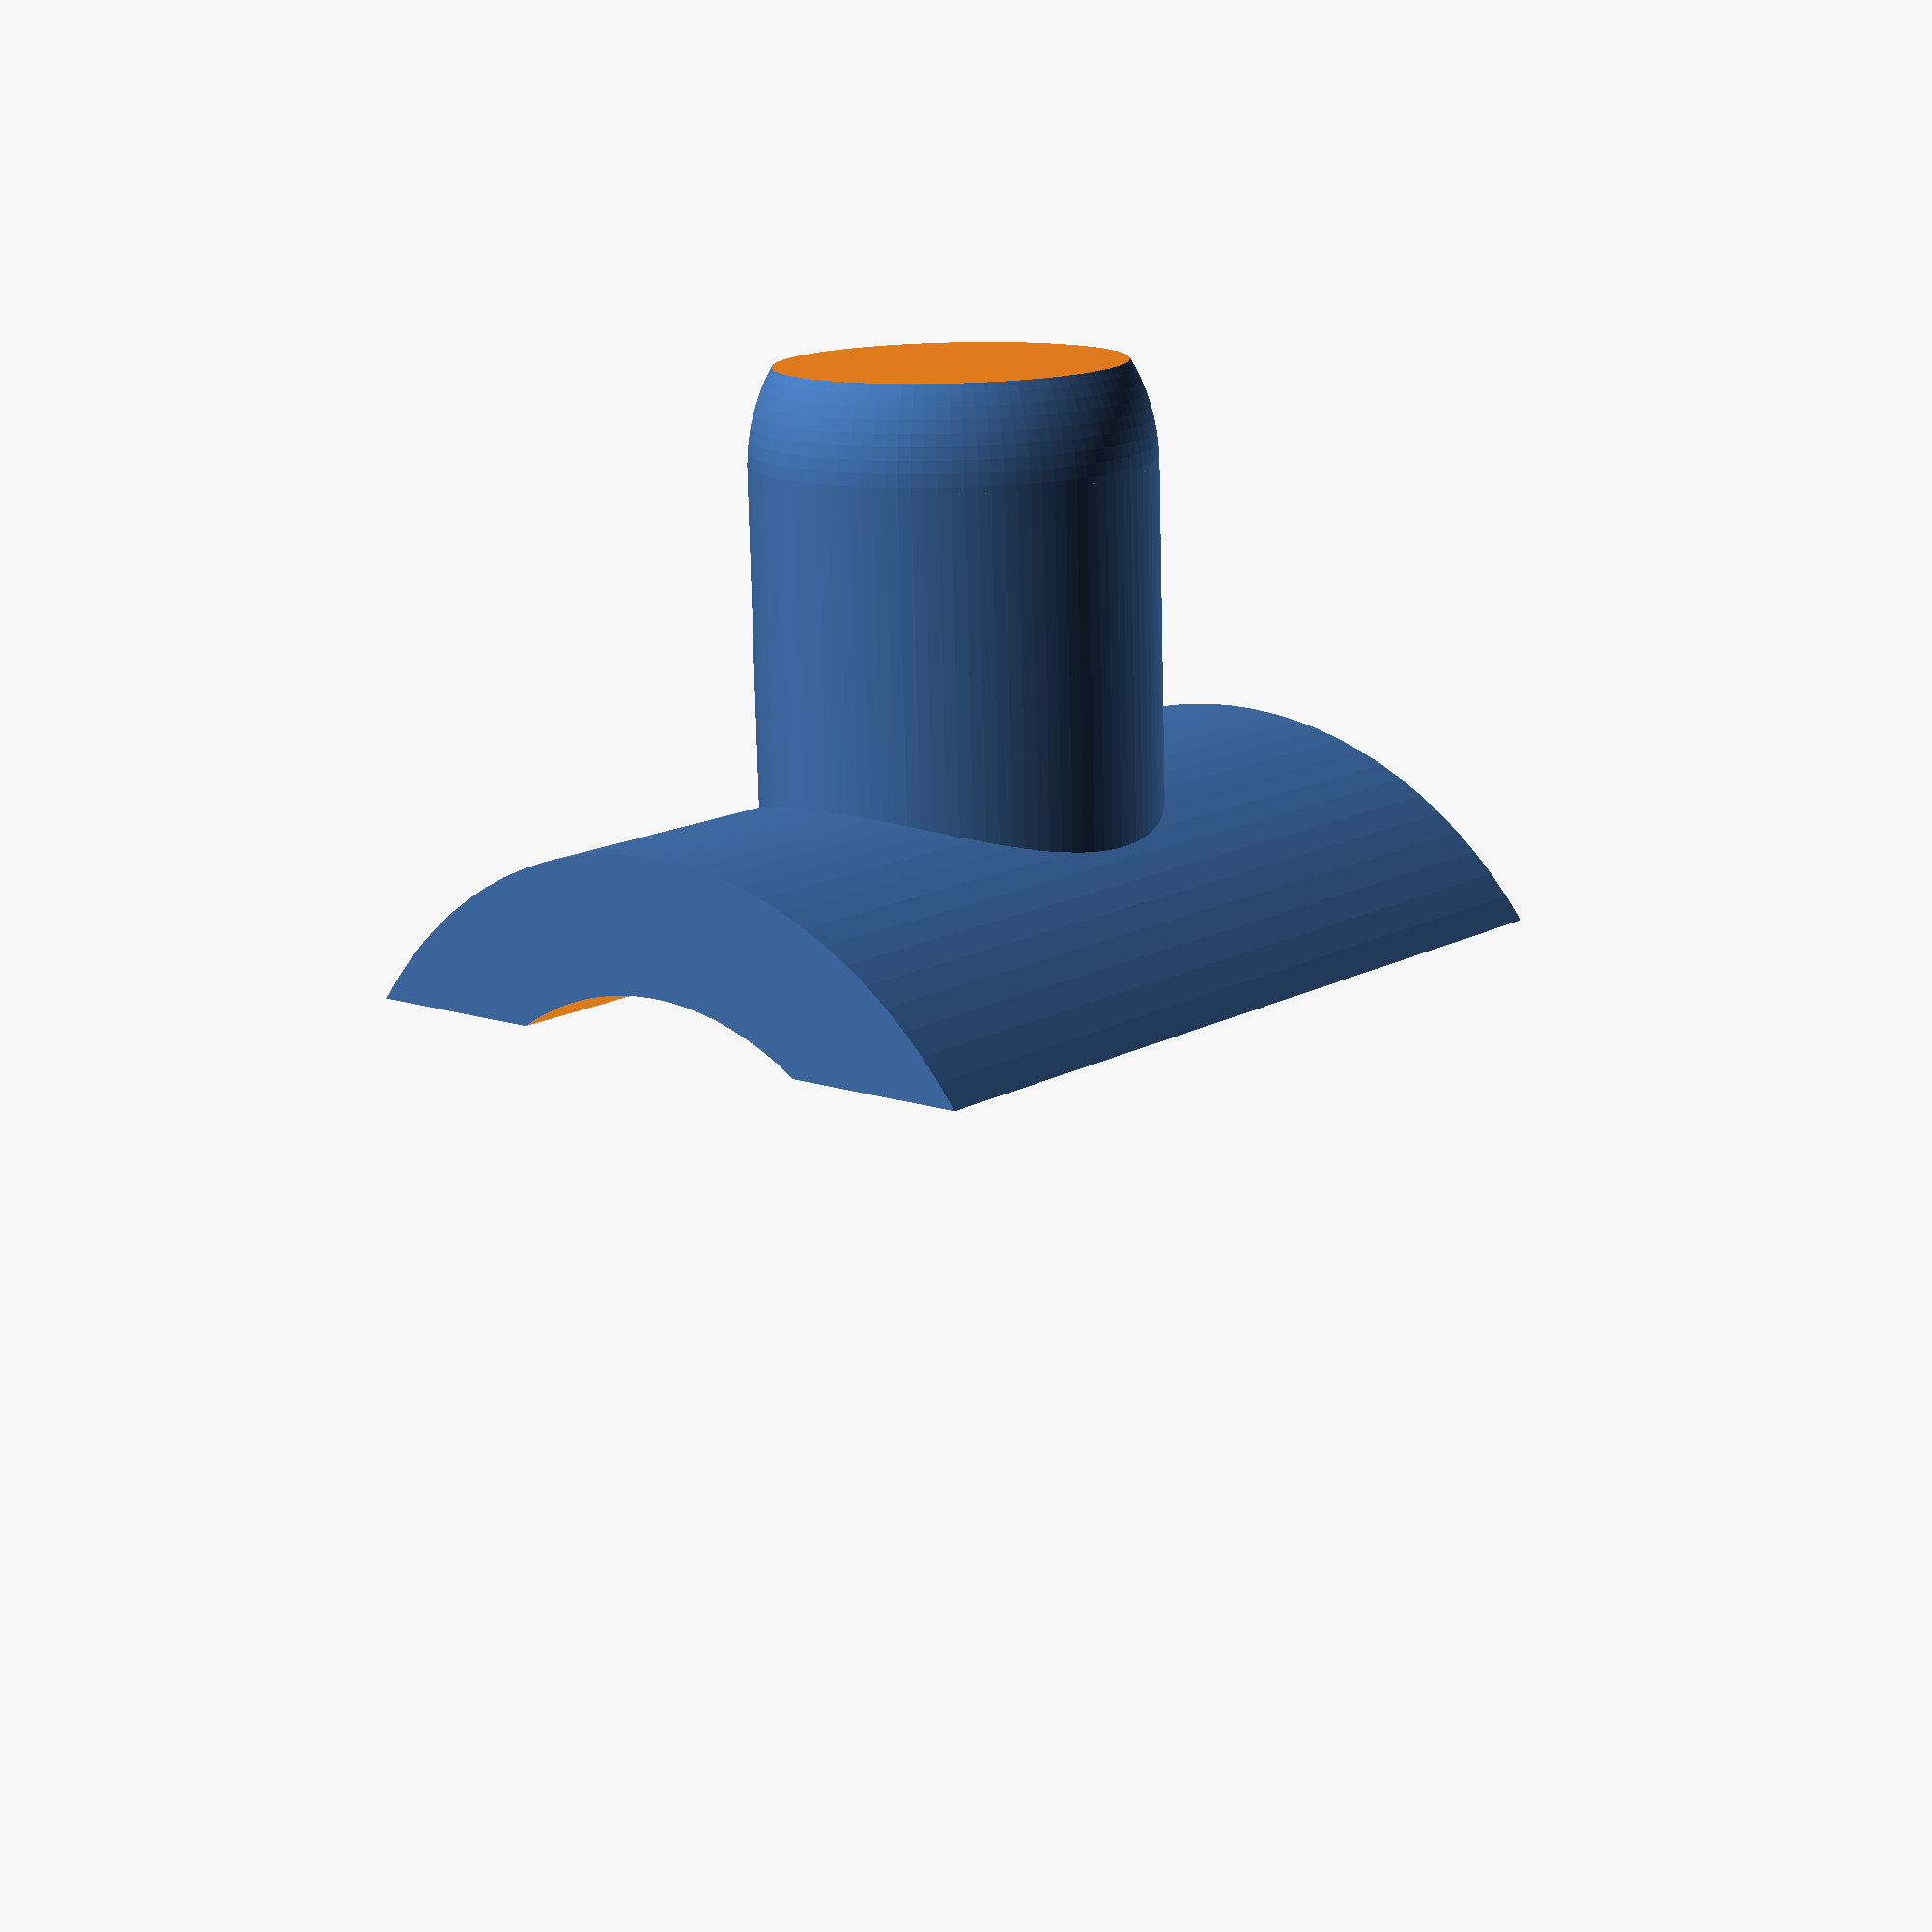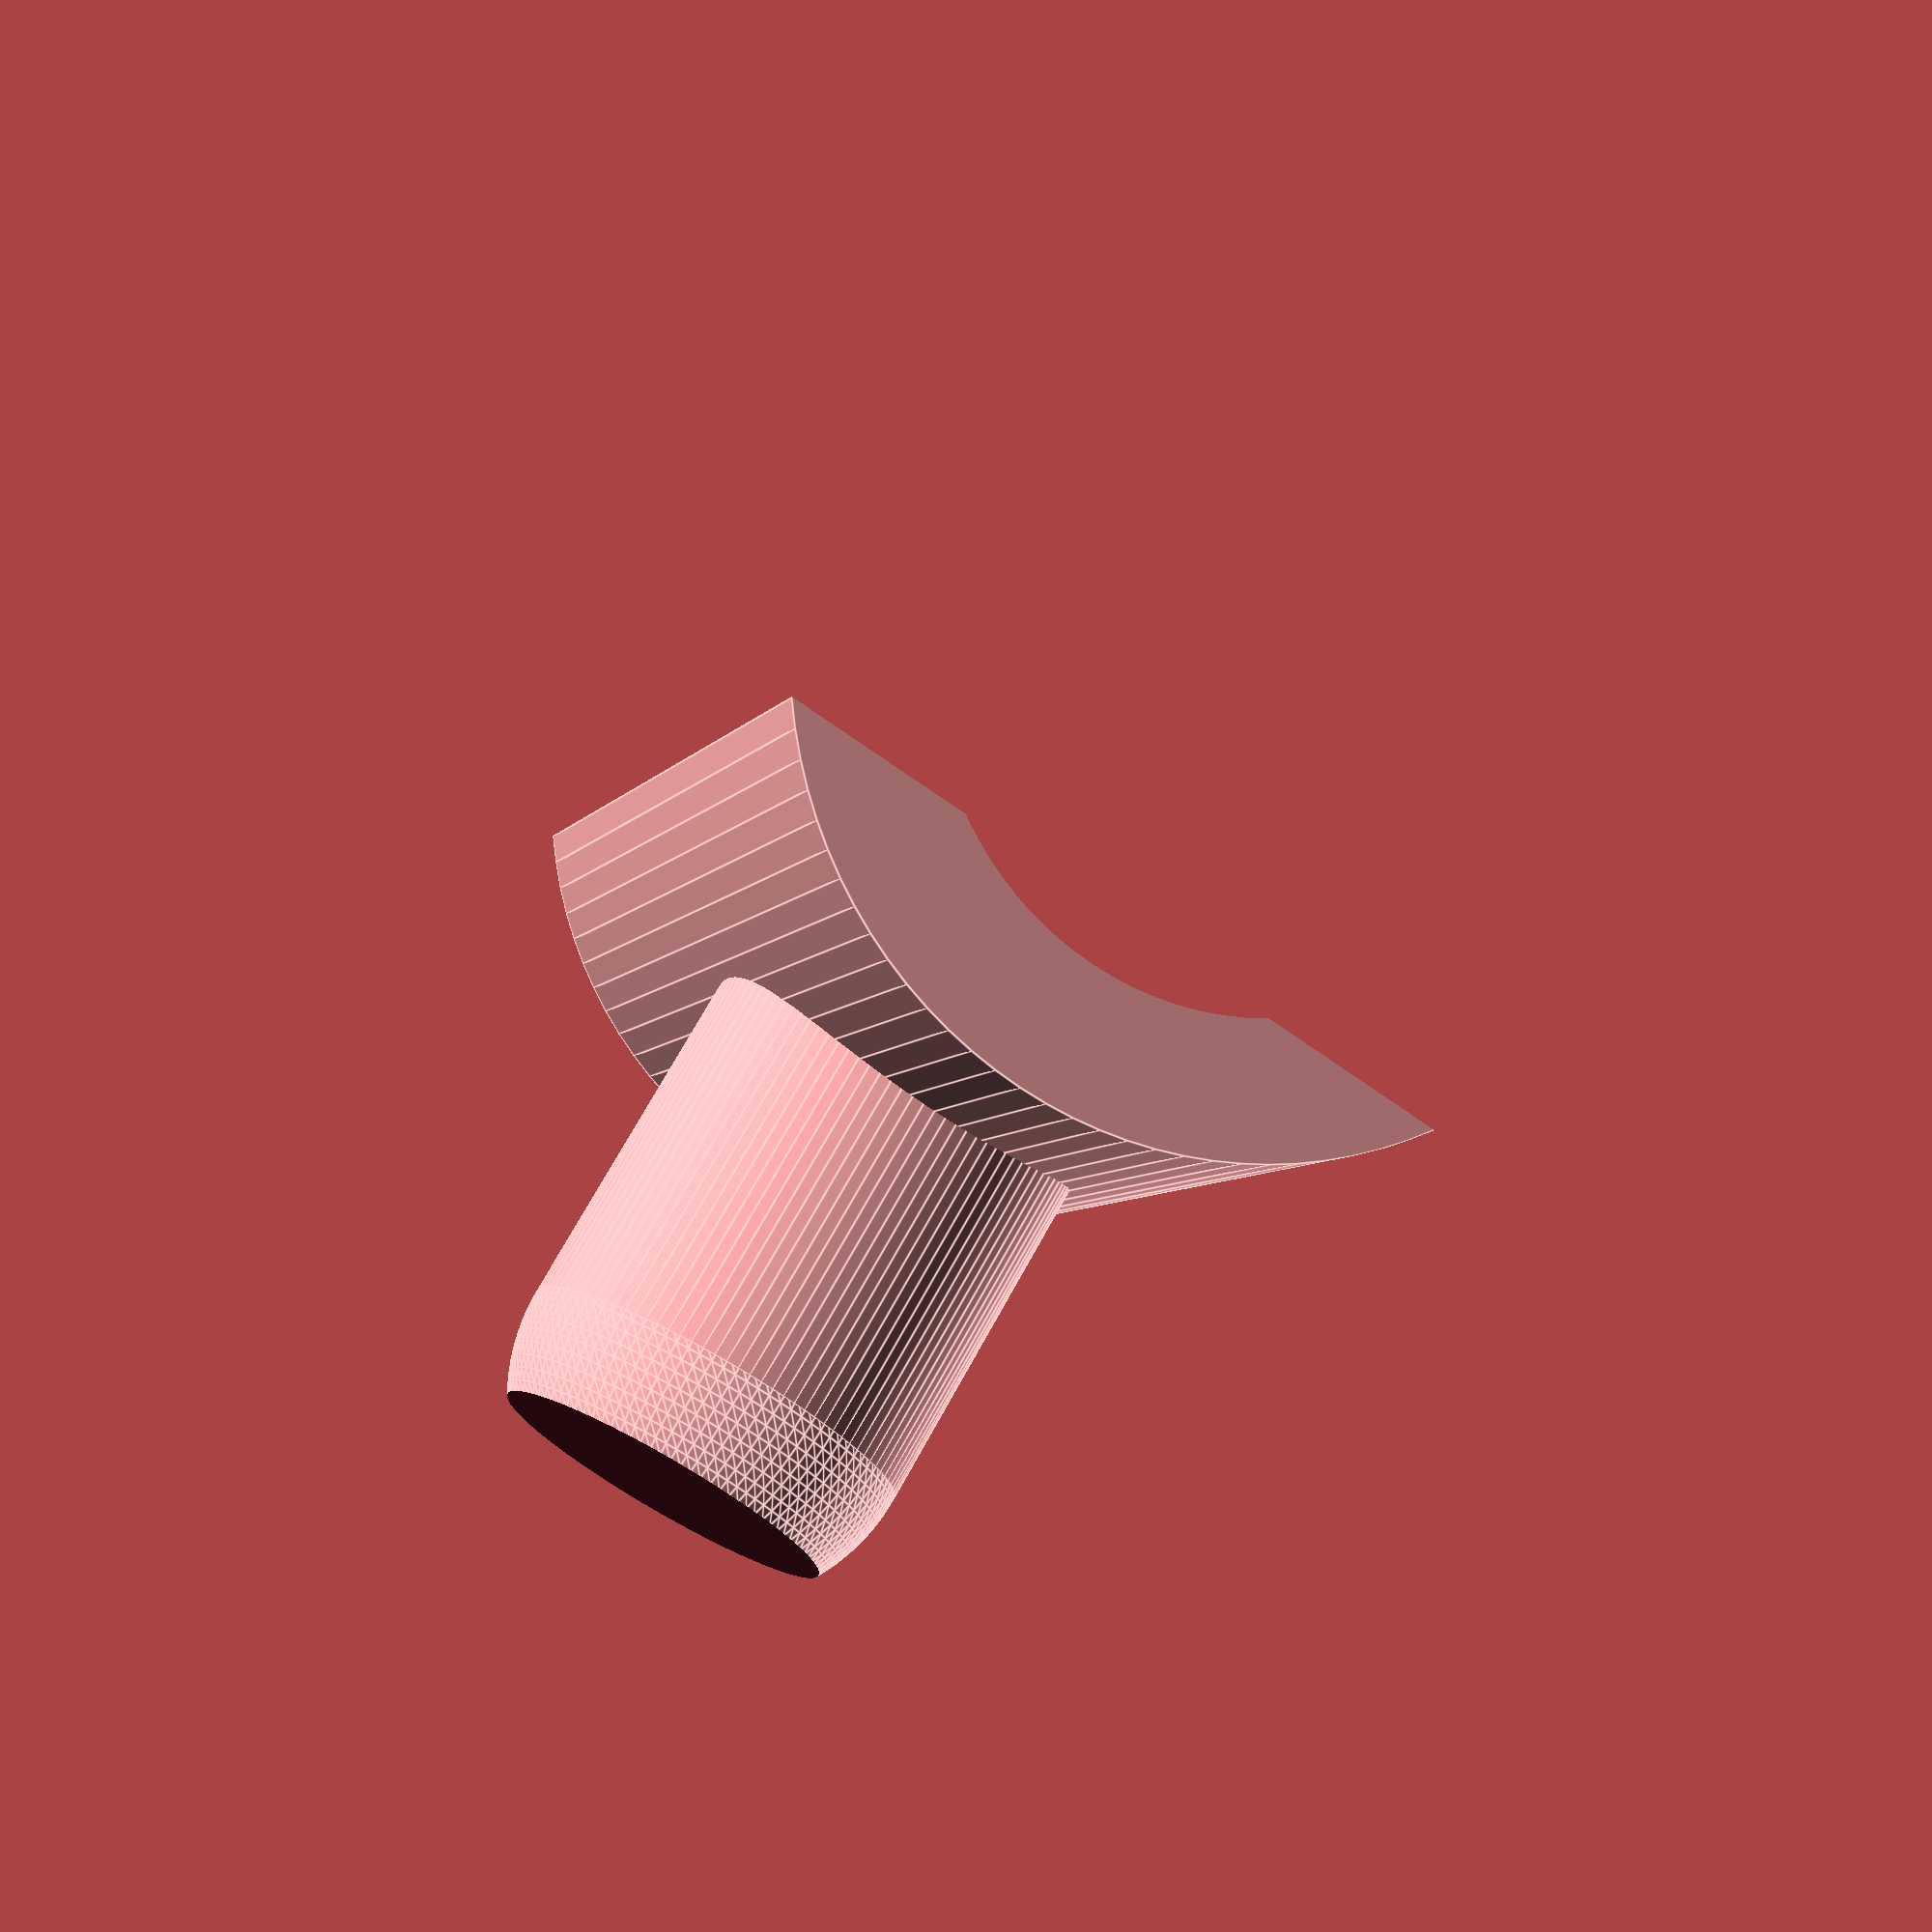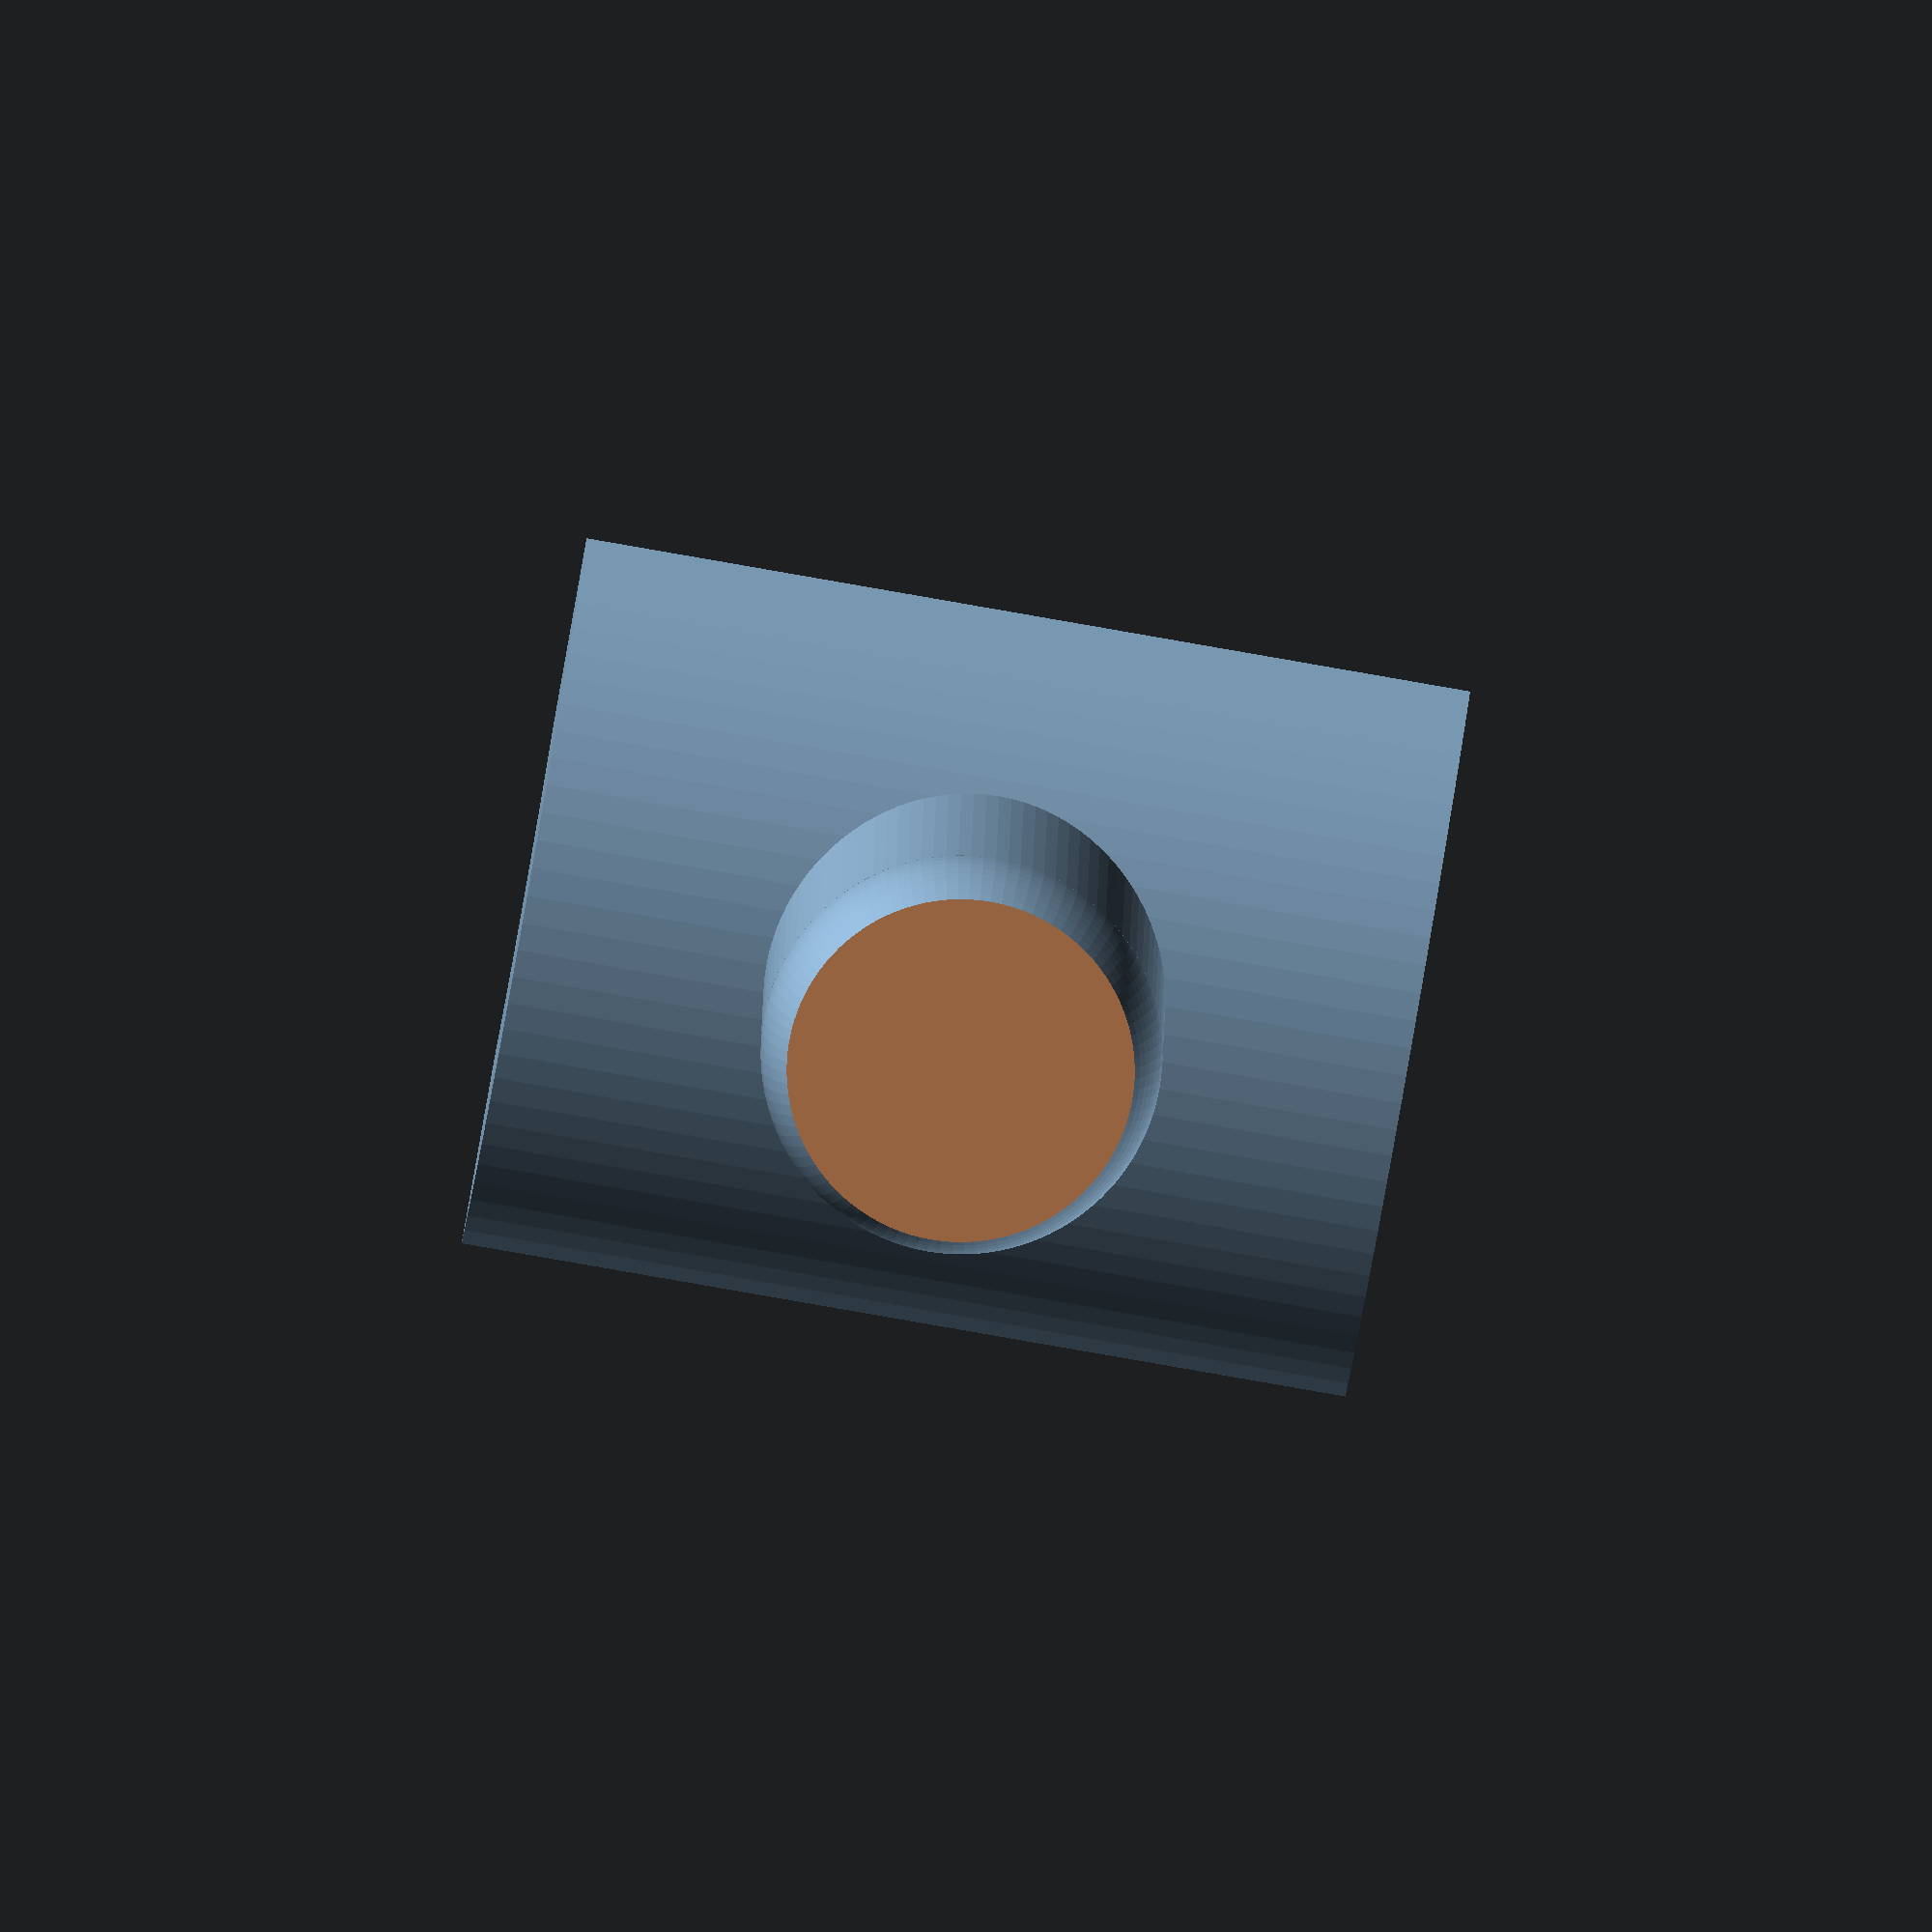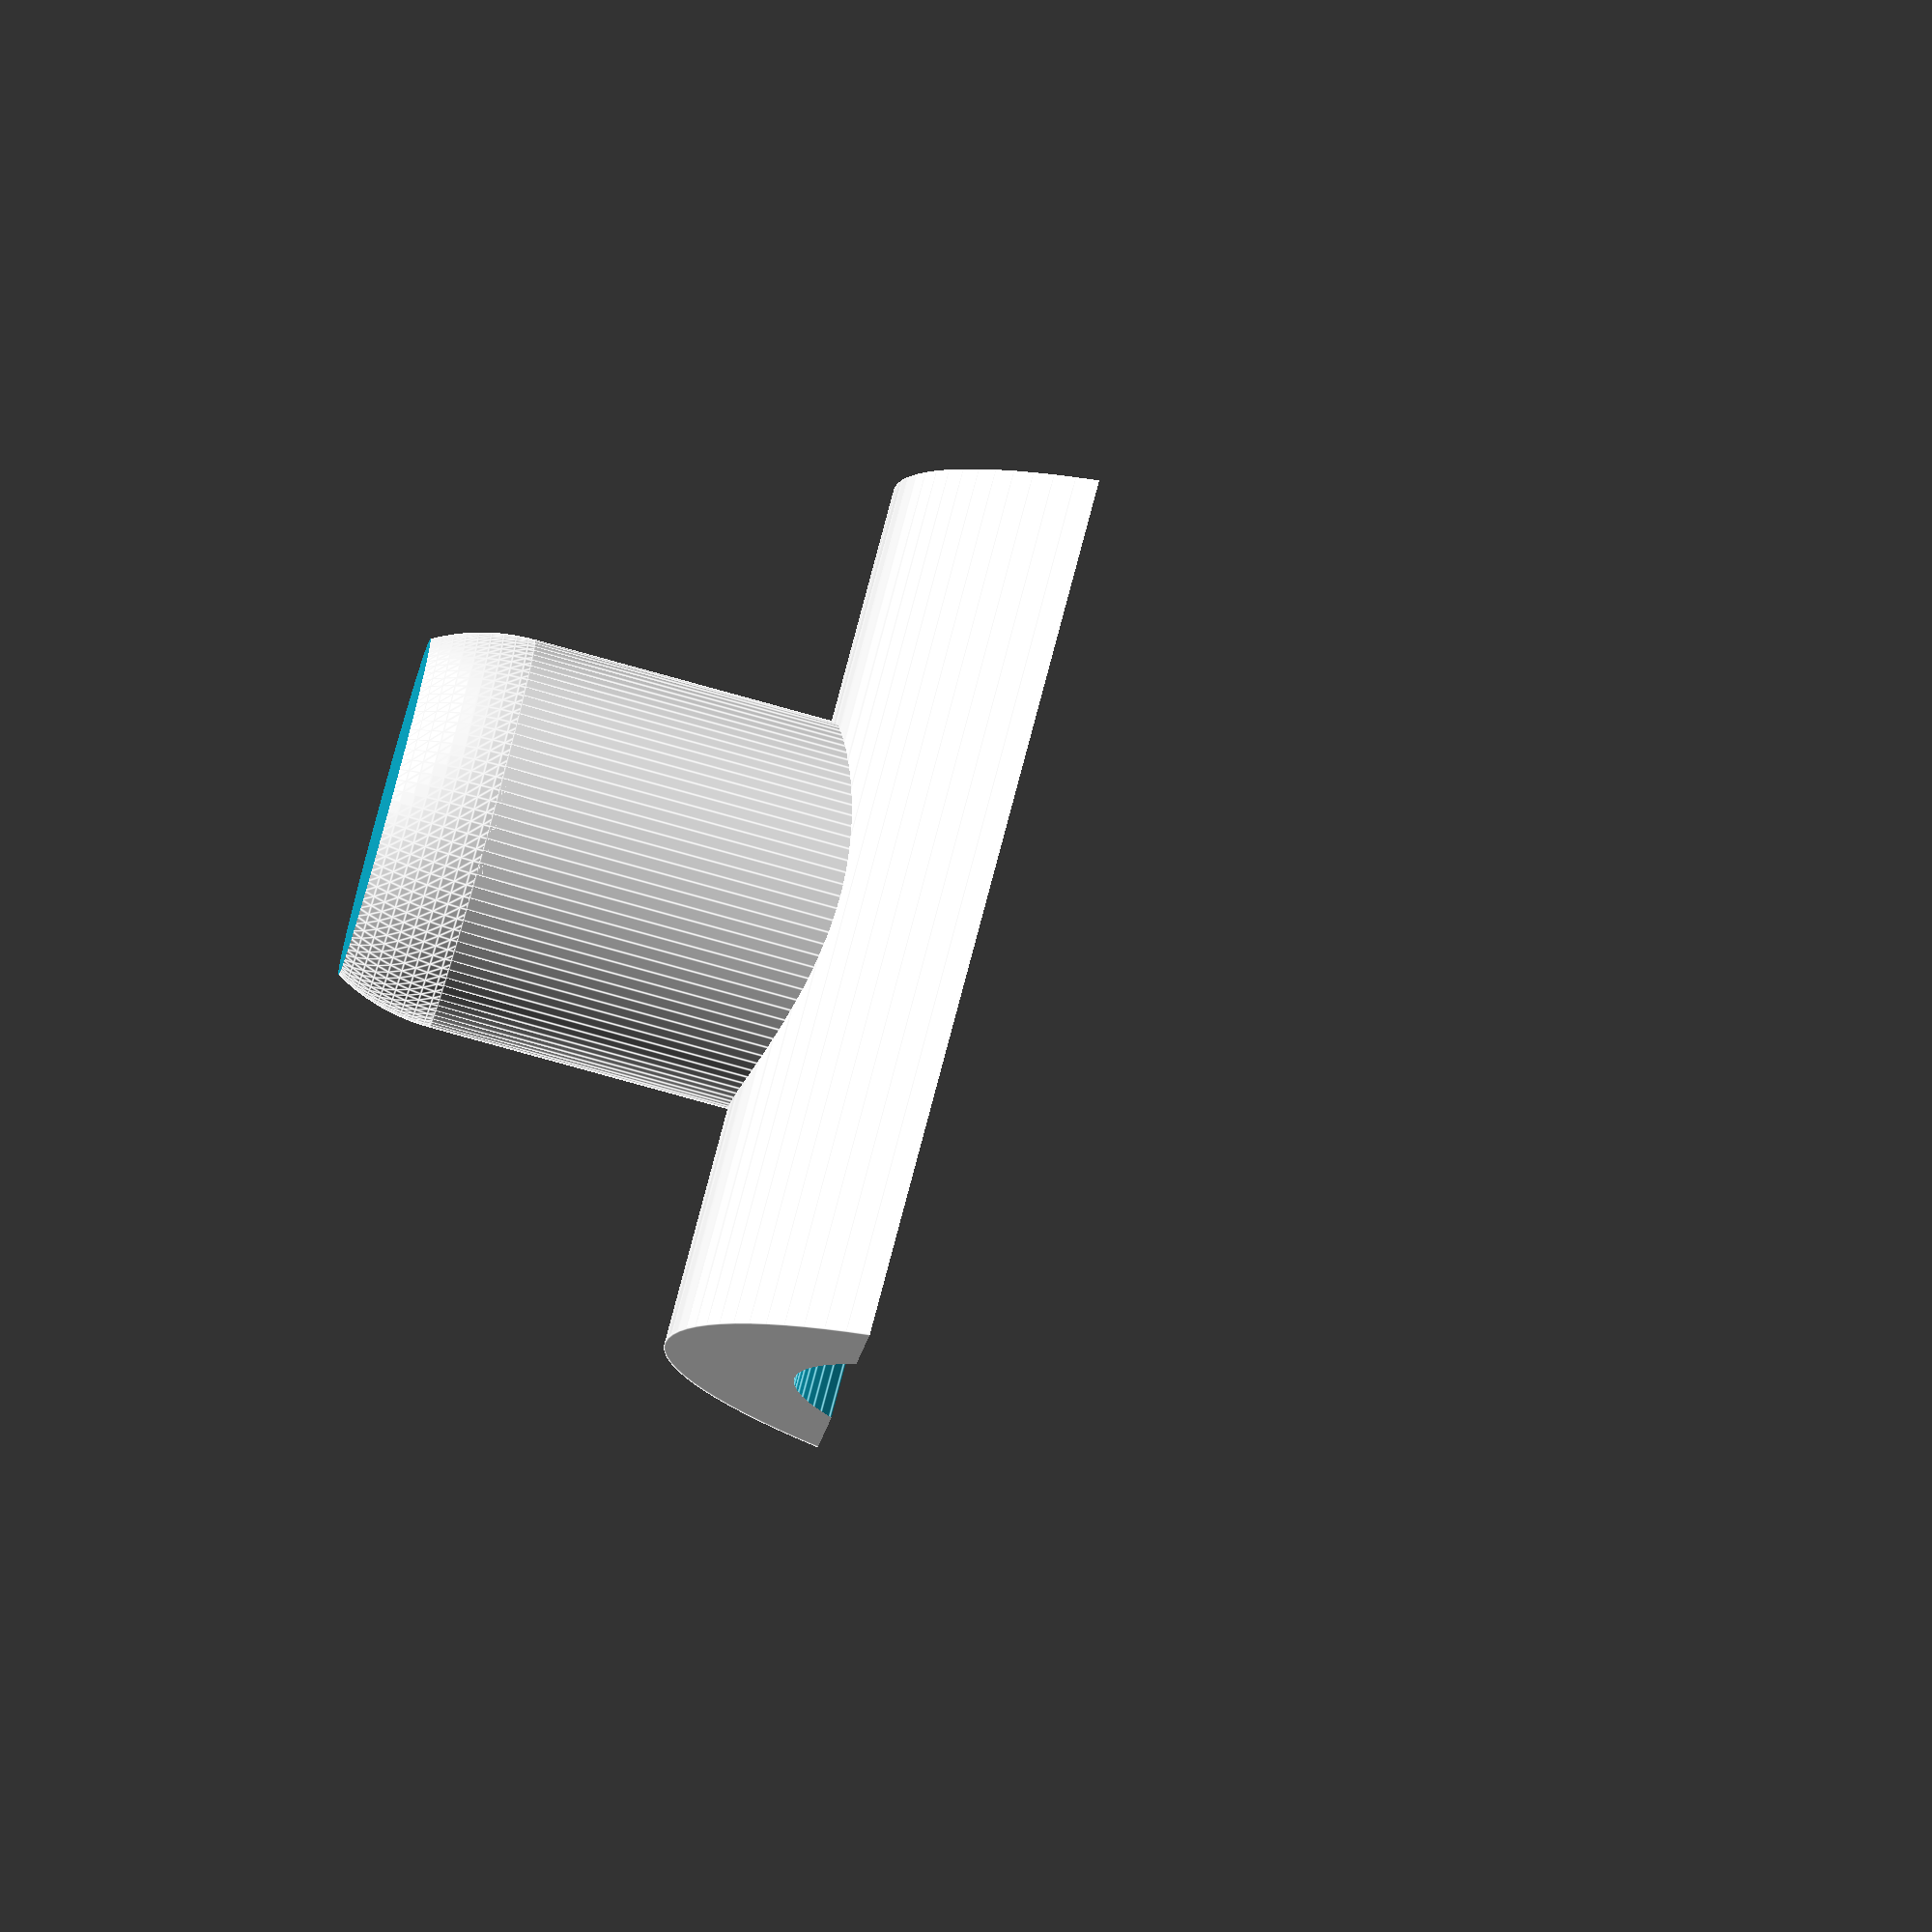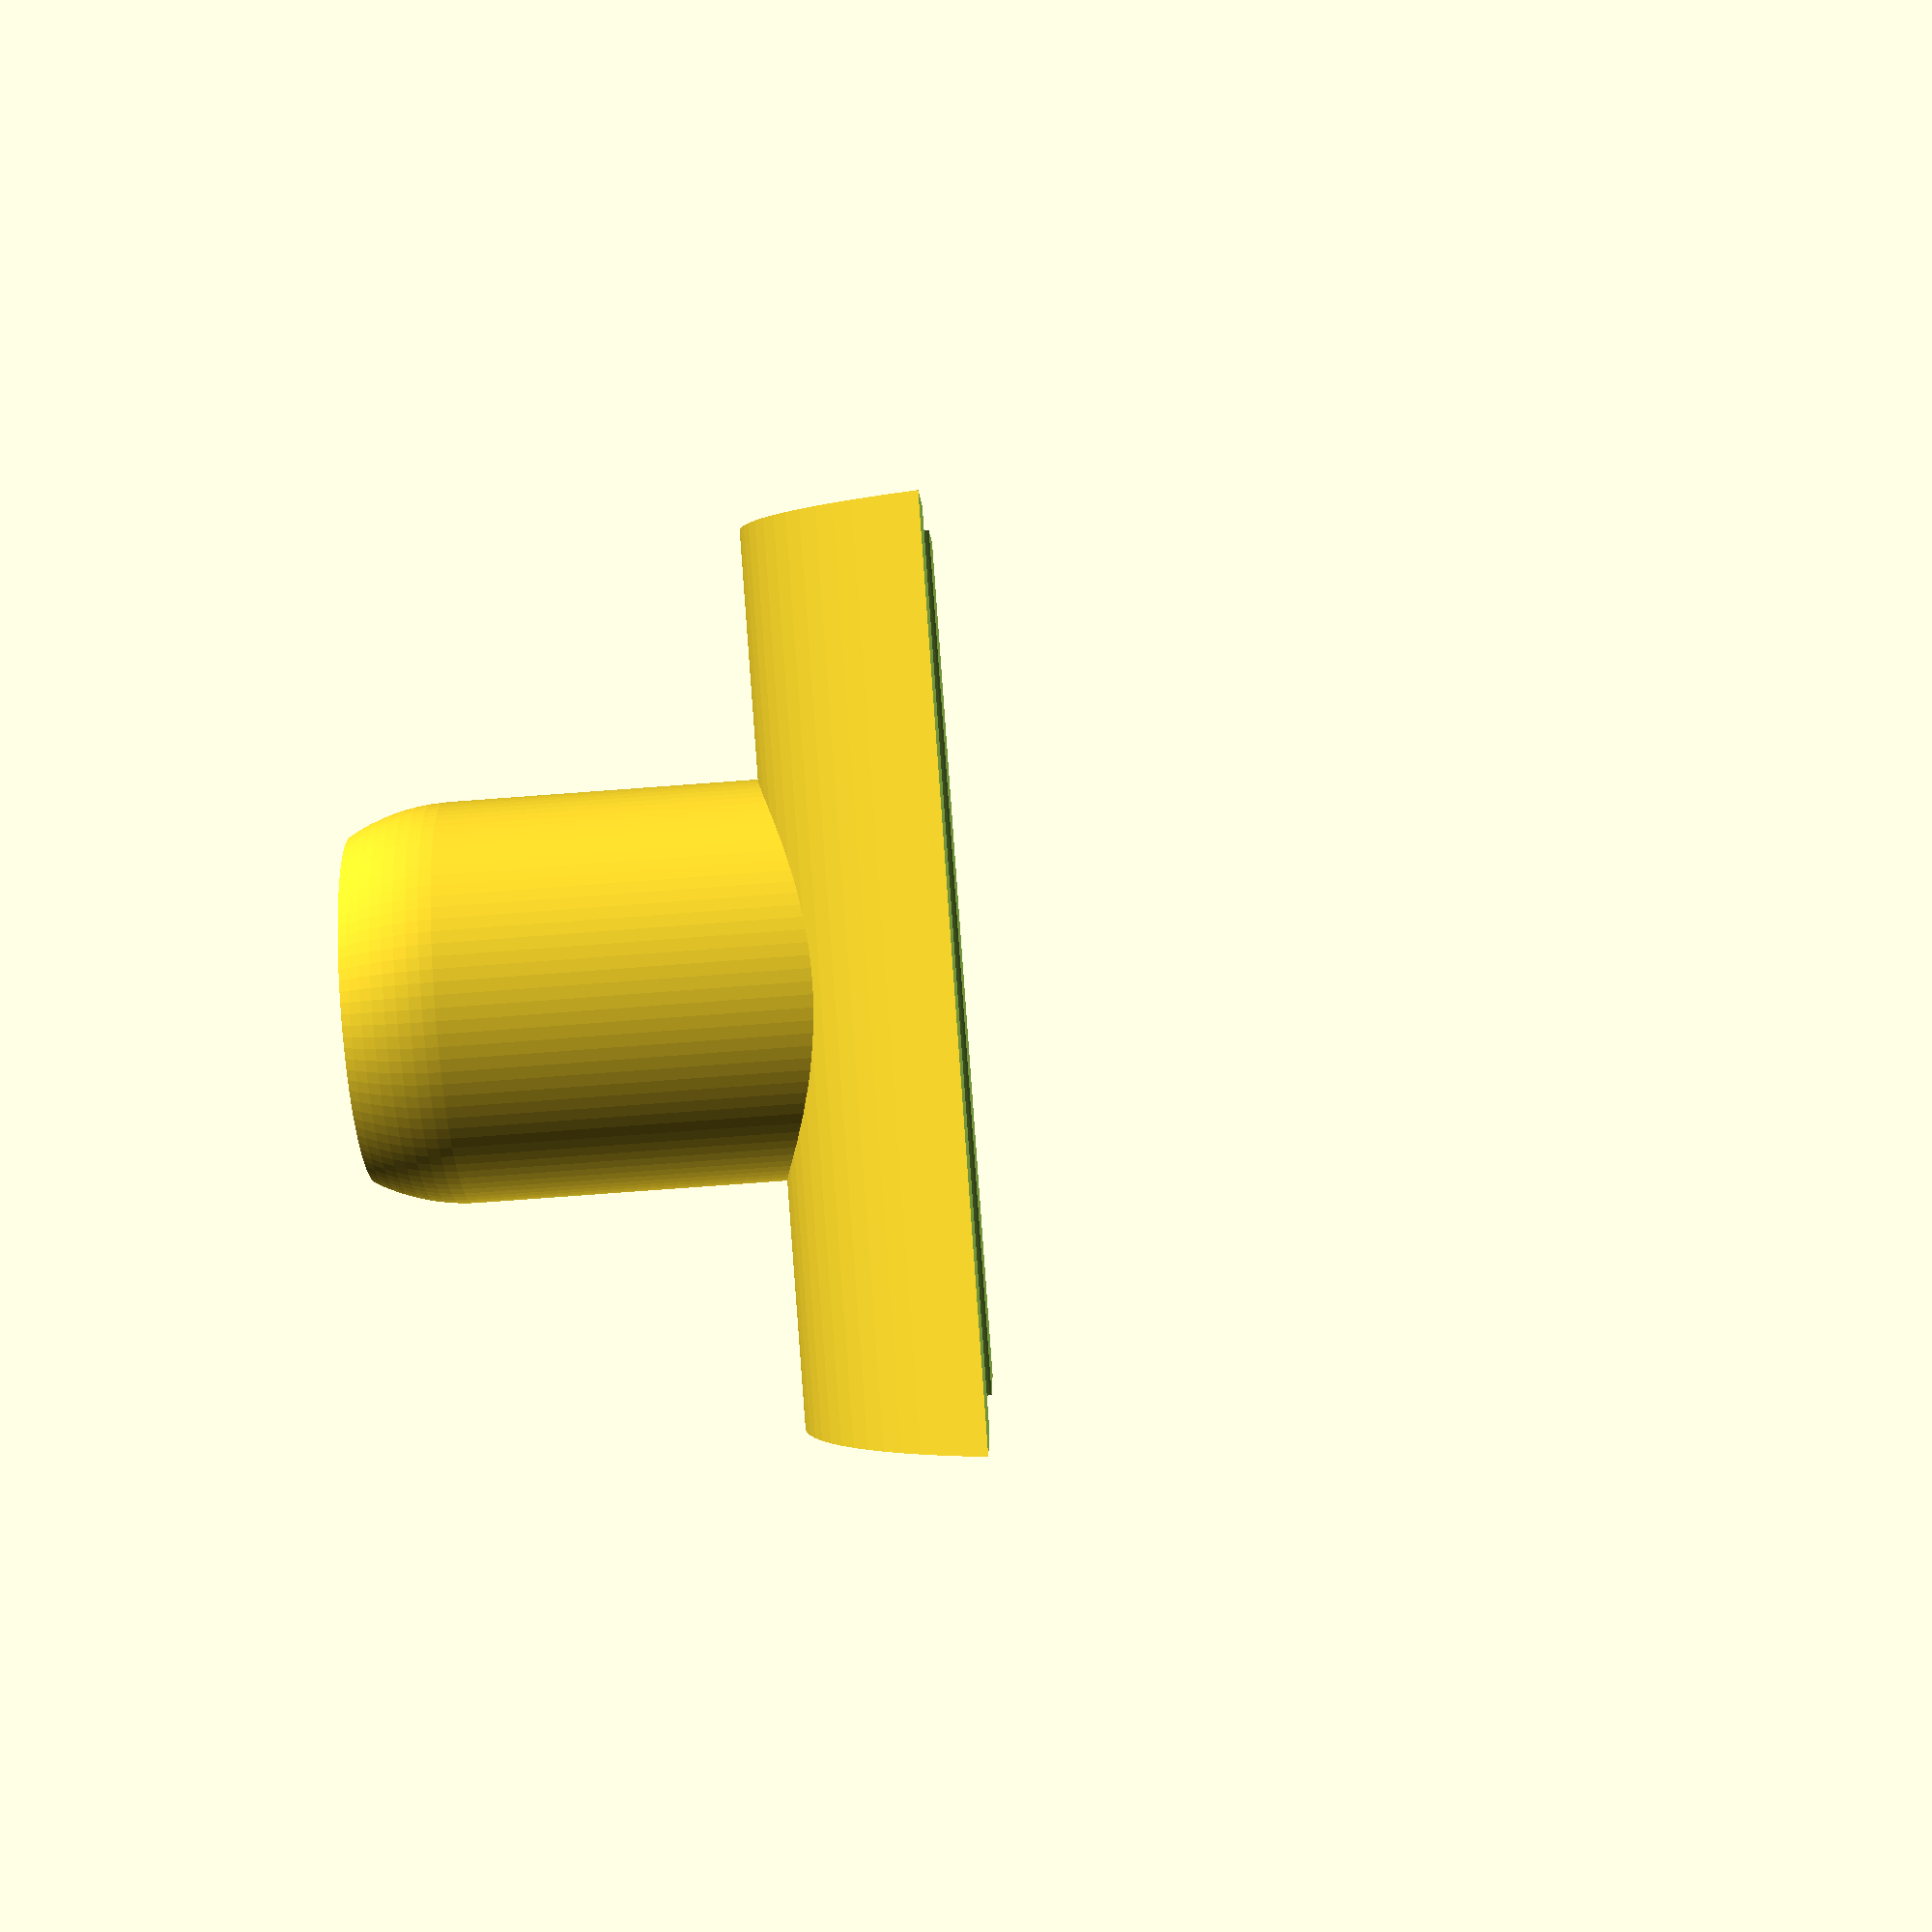
<openscad>
pin_diameter=6.5;
pin_lenght=5;
handlebar_diameter=14.5;
pin_base_height=3;
spring_diameter=2;
$fn=100;

difference(){
  union(){
    translate([0,0,pin_base_height-handlebar_diameter/2]) rotate([90,0,0])cylinder(d=handlebar_diameter, h=handlebar_diameter, center = true);
    cylinder(d=pin_diameter, h=pin_base_height+pin_lenght);
    translate([0,0,pin_base_height+pin_lenght])sphere(d=pin_diameter);
  }
  cylinder(d=spring_diameter, h=pin_base_height,$fn=20);
  translate([0,0,-handlebar_diameter/2])
    cube([2*handlebar_diameter,2*handlebar_diameter,handlebar_diameter], center = true);

   translate([0,0,pin_base_height-handlebar_diameter/2]) rotate([90,0,0])cylinder(d=handlebar_diameter*0.7, h=2*handlebar_diameter, center = true);


  translate([-pin_diameter,-pin_diameter,pin_base_height+pin_lenght+pin_diameter/4])
    cube([2*handlebar_diameter,2*handlebar_diameter,handlebar_diameter], center = false);
}

</openscad>
<views>
elev=76.4 azim=40.0 roll=1.4 proj=p view=solid
elev=107.7 azim=201.4 roll=150.9 proj=p view=edges
elev=170.0 azim=99.9 roll=179.5 proj=o view=wireframe
elev=263.8 azim=254.3 roll=105.4 proj=o view=edges
elev=260.3 azim=261.4 roll=85.8 proj=p view=solid
</views>
